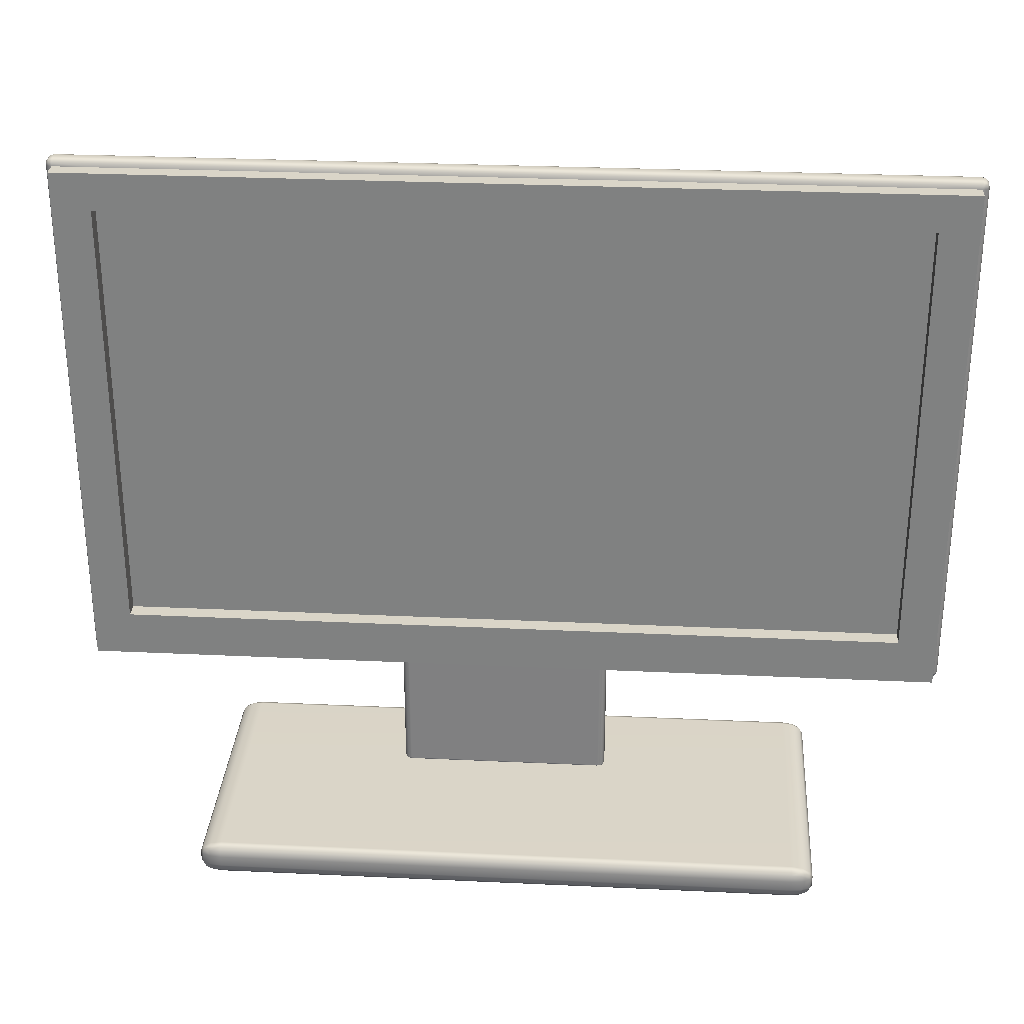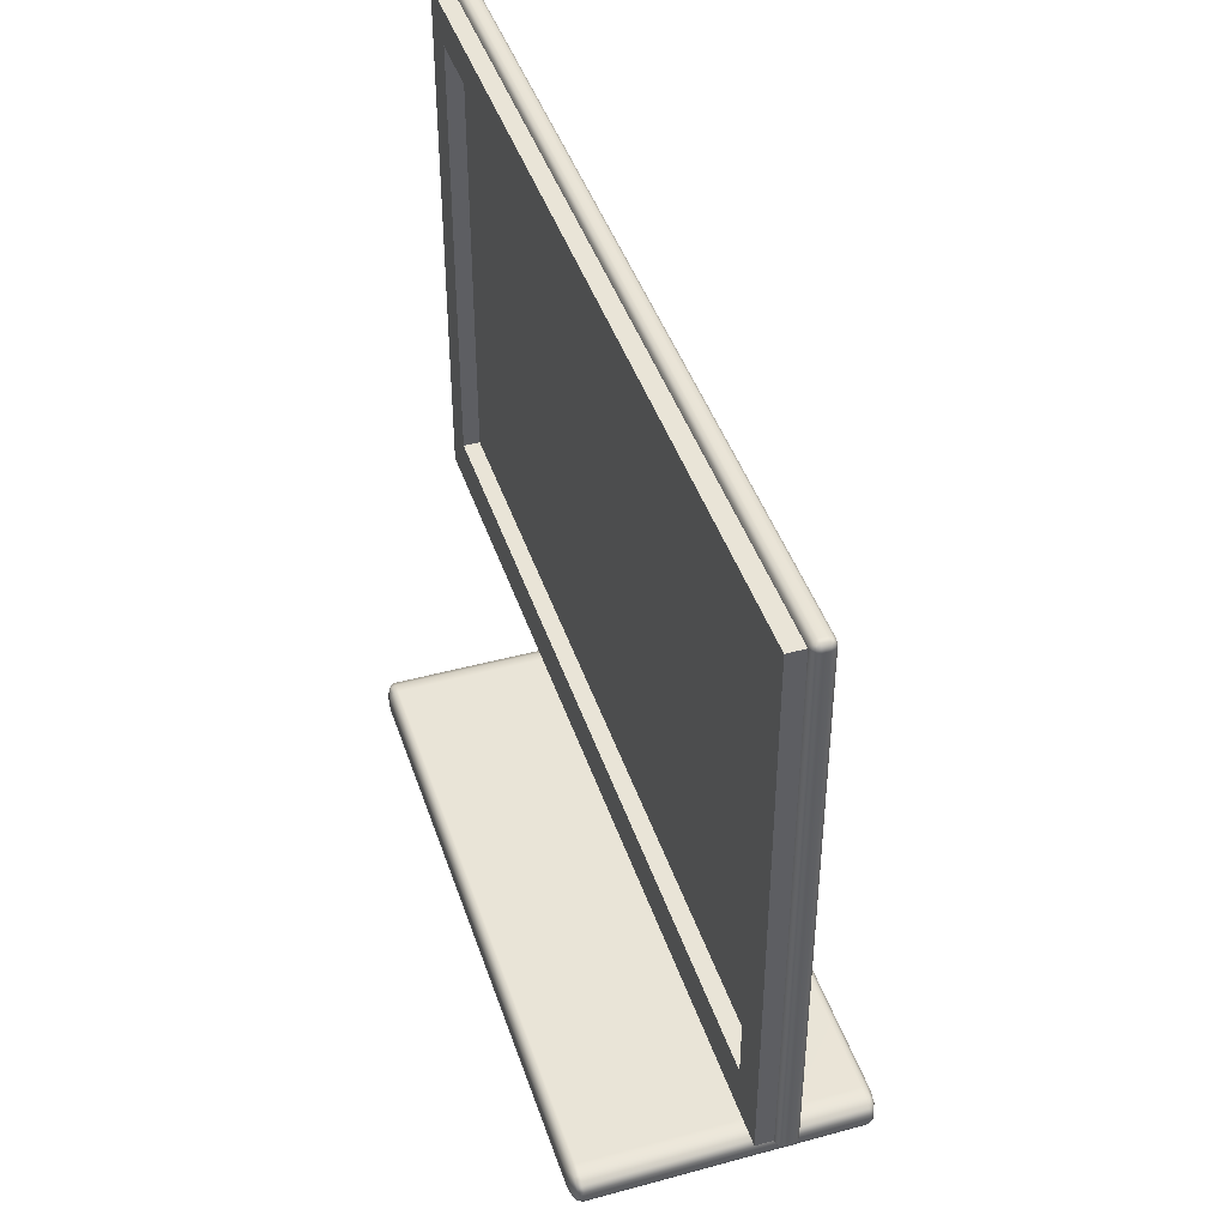
<metadata>
{"format":"obj","ext":"obj","renderer":"f3d","projection":"perspective","resolution":1024,"background":"white","views":[{"elev":29.2,"azim":4.0,"up":"+Y"},{"elev":43.3,"azim":72.1,"up":"+Y"}]}
</metadata>
<code>
g default
v -0.6253 -0.004804 0.4376
v -0.6225 -0.01041 0.4376
v -0.6151 -0.01451 0.4376
v -0.6048 -0.01601 0.4376
v -0.6048 -0.01451 0.442
v -0.6048 -0.01041 0.4453
v -0.6048 -0.004804 0.4465
v -0.6151 -0.004804 0.4453
v -0.6225 -0.004804 0.442
v -0.06232 -0.01601 0.4376
v -0.05212 -0.01451 0.4376
v -0.04464 -0.01041 0.4376
v -0.04191 -0.004804 0.4376
v -0.04464 -0.004804 0.442
v -0.05212 -0.004804 0.4453
v -0.06232 -0.004804 0.4465
v -0.06232 -0.01041 0.4453
v -0.06232 -0.01451 0.442
v -0.6048 0.01601 0.4376
v -0.6151 0.01451 0.4376
v -0.6225 0.01041 0.4376
v -0.6253 0.004804 0.4376
v -0.6225 0.004804 0.442
v -0.6151 0.004804 0.4453
v -0.6048 0.004804 0.4465
v -0.6048 0.01041 0.4453
v -0.6048 0.01451 0.442
v -0.04191 0.004804 0.4376
v -0.04464 0.01041 0.4376
v -0.05212 0.01451 0.4376
v -0.06232 0.01601 0.4376
v -0.06232 0.01451 0.442
v -0.06232 0.01041 0.4453
v -0.06232 0.004804 0.4465
v -0.05212 0.004804 0.4453
v -0.04464 0.004804 0.442
v -0.6048 0.004804 0.1917
v -0.6151 0.004804 0.1929
v -0.6225 0.004804 0.1961
v -0.6253 0.004804 0.2006
v -0.6225 0.01041 0.2006
v -0.6151 0.01451 0.2006
v -0.6048 0.01601 0.2006
v -0.6048 0.01451 0.1961
v -0.6048 0.01041 0.1929
v -0.04191 0.004804 0.2006
v -0.04464 0.004804 0.1961
v -0.05212 0.004804 0.1929
v -0.06232 0.004804 0.1917
v -0.06232 0.01041 0.1929
v -0.06232 0.01451 0.1961
v -0.06232 0.01601 0.2006
v -0.05212 0.01451 0.2006
v -0.04464 0.01041 0.2006
v -0.6048 -0.01601 0.2006
v -0.6151 -0.01451 0.2006
v -0.6225 -0.01041 0.2006
v -0.6253 -0.004804 0.2006
v -0.6225 -0.004804 0.1961
v -0.6151 -0.004804 0.1929
v -0.6048 -0.004804 0.1917
v -0.6048 -0.01041 0.1929
v -0.6048 -0.01451 0.1961
v -0.04191 -0.004804 0.2006
v -0.04464 -0.01041 0.2006
v -0.05212 -0.01451 0.2006
v -0.06232 -0.01601 0.2006
v -0.06232 -0.01451 0.1961
v -0.06232 -0.01041 0.1929
v -0.06232 -0.004804 0.1917
v -0.05212 -0.004804 0.1929
v -0.04464 -0.004804 0.1961
v -0.6202 -0.01003 0.4417
v -0.6144 -0.01321 0.4417
v -0.6144 -0.01003 0.4442
v -0.0528 -0.01321 0.4417
v -0.04701 -0.01003 0.4417
v -0.0528 -0.01003 0.4442
v -0.6144 0.01321 0.4417
v -0.6202 0.01003 0.4417
v -0.6144 0.01003 0.4442
v -0.04701 0.01003 0.4417
v -0.0528 0.01321 0.4417
v -0.0528 0.01003 0.4442
v -0.6144 0.01003 0.1939
v -0.6202 0.01003 0.1964
v -0.6144 0.01321 0.1964
v -0.04701 0.01003 0.1964
v -0.0528 0.01003 0.1939
v -0.0528 0.01321 0.1964
v -0.6144 -0.01321 0.1964
v -0.6202 -0.01003 0.1964
v -0.6144 -0.01003 0.1939
v -0.04701 -0.01003 0.1964
v -0.0528 -0.01321 0.1964
v -0.0528 -0.01003 0.1939
v -0.4444 0.01704 0.2817
v -0.4436 0.01498 0.2817
v -0.4412 0.01346 0.2817
v -0.4379 0.01291 0.2817
v -0.4379 0.01346 0.2849
v -0.4379 0.01498 0.2873
v -0.4379 0.01704 0.2882
v -0.4412 0.01704 0.2873
v -0.4436 0.01704 0.2849
v -0.2509 0.01291 0.2817
v -0.2477 0.01346 0.2817
v -0.2453 0.01498 0.2817
v -0.2444 0.01704 0.2817
v -0.2453 0.01704 0.2849
v -0.2477 0.01704 0.2873
v -0.2509 0.01704 0.2882
v -0.2509 0.01498 0.2873
v -0.2509 0.01346 0.2849
v -0.4379 0.3018 0.2899
v -0.4412 0.3018 0.289
v -0.4436 0.3019 0.2865
v -0.4444 0.3019 0.2832
v -0.4444 0.2993 0.2823
v -0.4444 0.2965 0.2818
v -0.4444 0.2936 0.2817
v -0.4436 0.2936 0.2849
v -0.4412 0.2936 0.2873
v -0.4379 0.2936 0.2882
v -0.4379 0.2964 0.2884
v -0.4379 0.2991 0.2889
v -0.2444 0.3019 0.2832
v -0.2453 0.3019 0.2865
v -0.2477 0.3018 0.289
v -0.2509 0.3018 0.2899
v -0.2509 0.2991 0.2889
v -0.2509 0.2964 0.2884
v -0.2509 0.2936 0.2882
v -0.2477 0.2936 0.2873
v -0.2453 0.2936 0.2849
v -0.2444 0.2936 0.2817
v -0.2444 0.2965 0.2818
v -0.2444 0.2993 0.2823
v -0.4444 0.3019 0.264
v -0.4436 0.3018 0.2603
v -0.4412 0.3017 0.2577
v -0.4379 0.3016 0.2567
v -0.4379 0.299 0.2554
v -0.4379 0.2963 0.2545
v -0.4379 0.2936 0.2543
v -0.4412 0.2936 0.2551
v -0.4436 0.2936 0.2575
v -0.4444 0.2936 0.2608
v -0.4444 0.2963 0.2611
v -0.4444 0.2989 0.2622
v -0.2509 0.3016 0.2567
v -0.2477 0.3017 0.2577
v -0.2453 0.3018 0.2603
v -0.2444 0.3019 0.264
v -0.2444 0.2989 0.2622
v -0.2444 0.2963 0.2611
v -0.2444 0.2936 0.2608
v -0.2453 0.2936 0.2575
v -0.2477 0.2936 0.2551
v -0.2509 0.2936 0.2543
v -0.2509 0.2963 0.2545
v -0.2509 0.299 0.2554
v -0.4379 0.01291 0.2608
v -0.4412 0.01346 0.2608
v -0.4436 0.01498 0.2608
v -0.4444 0.01704 0.2608
v -0.4436 0.01704 0.2575
v -0.4412 0.01704 0.2551
v -0.4379 0.01704 0.2543
v -0.4379 0.01498 0.2551
v -0.4379 0.01346 0.2575
v -0.2444 0.01704 0.2608
v -0.2453 0.01498 0.2608
v -0.2477 0.01346 0.2608
v -0.2509 0.01291 0.2608
v -0.2509 0.01346 0.2575
v -0.2509 0.01498 0.2551
v -0.2509 0.01704 0.2543
v -0.2477 0.01704 0.2551
v -0.2453 0.01704 0.2575
v -0.4379 0.3147 0.3141
v -0.4412 0.3141 0.2895
v -0.4436 0.3126 0.2881
v -0.4444 0.3105 0.2868
v -0.4436 0.3087 0.2892
v -0.4412 0.3076 0.2913
v -0.4379 0.3073 0.2922
v -0.4379 0.3098 0.2927
v -0.4379 0.3124 0.2919
v -0.2444 0.3105 0.2868
v -0.2453 0.3126 0.2881
v -0.2477 0.3141 0.2895
v -0.2509 0.3147 0.3141
v -0.2509 0.3124 0.2919
v -0.2509 0.3098 0.2927
v -0.2509 0.3073 0.2922
v -0.2477 0.3076 0.2913
v -0.2453 0.3087 0.2892
v -0.2509 0.325 0.2718
v -0.2509 0.3255 0.2735
v -0.2509 0.3257 0.2763
v -0.2509 0.3255 0.302
v -0.2477 0.3248 0.2779
v -0.2453 0.3228 0.2772
v -0.2444 0.3203 0.2758
v -0.2453 0.3226 0.2736
v -0.2477 0.3244 0.2723
v -0.4444 0.3203 0.2758
v -0.4436 0.3228 0.2772
v -0.4412 0.3248 0.2779
v -0.4379 0.3255 0.302
v -0.4379 0.3257 0.2763
v -0.4379 0.3255 0.2735
v -0.4379 0.325 0.2718
v -0.4412 0.3244 0.2723
v -0.4436 0.3226 0.2736
v -0.4428 0.01511 0.2847
v -0.441 0.01394 0.2847
v -0.441 0.01511 0.2866
v -0.2479 0.01394 0.2847
v -0.2461 0.01511 0.2847
v -0.2479 0.01511 0.2866
v -0.4412 0.2991 0.2881
v -0.4436 0.2992 0.2856
v -0.4436 0.2964 0.2851
v -0.4412 0.2964 0.2875
v -0.2453 0.2992 0.2856
v -0.2477 0.2991 0.2881
v -0.2477 0.2964 0.2875
v -0.2453 0.2964 0.2851
v -0.4436 0.299 0.2588
v -0.4412 0.299 0.2563
v -0.4412 0.2963 0.2554
v -0.4436 0.2963 0.2578
v -0.2477 0.299 0.2563
v -0.2453 0.299 0.2588
v -0.2453 0.2963 0.2578
v -0.2477 0.2963 0.2554
v -0.441 0.01394 0.2577
v -0.4428 0.01511 0.2577
v -0.441 0.01511 0.2559
v -0.2461 0.01511 0.2577
v -0.2479 0.01394 0.2577
v -0.2479 0.01511 0.2559
v -0.441 0.312 0.2912
v -0.4428 0.3109 0.2902
v -0.441 0.31 0.2918
v -0.2461 0.3109 0.2902
v -0.2479 0.312 0.2912
v -0.2479 0.31 0.2918
v -0.2479 0.325 0.2739
v -0.2479 0.3252 0.2761
v -0.2461 0.3242 0.2751
v -0.4428 0.3242 0.2751
v -0.441 0.3252 0.2761
v -0.441 0.325 0.2739
v -0.7395 0.1665 0.3211
v -0.7386 0.1632 0.3211
v -0.7363 0.1609 0.3211
v -0.7331 0.16 0.3211
v -0.7331 0.1609 0.3243
v -0.7331 0.1632 0.3267
v -0.7331 0.1665 0.3276
v -0.7363 0.1665 0.3267
v -0.7386 0.1665 0.3243
v 0.06406 0.16 0.3211
v 0.06729 0.1609 0.3211
v 0.06965 0.1632 0.3211
v 0.07051 0.1665 0.3211
v 0.06965 0.1665 0.3243
v 0.06729 0.1665 0.3267
v 0.06406 0.1665 0.3276
v 0.06406 0.1632 0.3267
v 0.06406 0.1609 0.3243
v -0.7331 0.66 0.3211
v -0.7363 0.6591 0.3211
v -0.7386 0.6568 0.3211
v -0.7395 0.6536 0.3211
v -0.7386 0.6536 0.3243
v -0.7363 0.6536 0.3267
v -0.7331 0.6536 0.3276
v -0.7331 0.6568 0.3267
v -0.7331 0.6591 0.3243
v 0.07051 0.6536 0.3211
v 0.06965 0.6568 0.3211
v 0.06729 0.6591 0.3211
v 0.06406 0.66 0.3211
v 0.06406 0.6591 0.3243
v 0.06406 0.6568 0.3267
v 0.06406 0.6536 0.3276
v 0.06729 0.6536 0.3267
v 0.06965 0.6536 0.3243
v -0.7331 0.6536 0.3091
v -0.7363 0.6536 0.31
v -0.7386 0.6536 0.3124
v -0.7395 0.6536 0.3156
v -0.7386 0.6568 0.3156
v -0.7363 0.6591 0.3156
v -0.7331 0.66 0.3156
v -0.7331 0.6591 0.3124
v -0.7331 0.6568 0.31
v 0.07051 0.6536 0.3156
v 0.06965 0.6536 0.3124
v 0.06729 0.6536 0.31
v 0.06406 0.6536 0.3091
v 0.06406 0.6568 0.31
v 0.06406 0.6591 0.3124
v 0.06406 0.66 0.3156
v 0.06729 0.6591 0.3156
v 0.06965 0.6568 0.3156
v -0.7331 0.16 0.3156
v -0.7363 0.1609 0.3156
v -0.7386 0.1632 0.3156
v -0.7395 0.1665 0.3156
v -0.7386 0.1665 0.3124
v -0.7363 0.1665 0.31
v -0.7331 0.1665 0.3091
v -0.7331 0.1632 0.31
v -0.7331 0.1609 0.3124
v 0.07051 0.1665 0.3156
v 0.06965 0.1632 0.3156
v 0.06729 0.1609 0.3156
v 0.06406 0.16 0.3156
v 0.06406 0.1609 0.3124
v 0.06406 0.1632 0.31
v 0.06406 0.1665 0.3091
v 0.06729 0.1665 0.31
v 0.06965 0.1665 0.3124
v -0.7379 0.1635 0.3241
v -0.7361 0.1616 0.3241
v -0.7361 0.1635 0.3259
v 0.06707 0.1616 0.3241
v 0.0689 0.1635 0.3241
v 0.06707 0.1635 0.3259
v -0.7361 0.6584 0.3241
v -0.7379 0.6566 0.3241
v -0.7361 0.6566 0.3259
v 0.0689 0.6566 0.3241
v 0.06707 0.6584 0.3241
v 0.06707 0.6566 0.3259
v -0.7361 0.6566 0.3107
v -0.7379 0.6566 0.3126
v -0.7361 0.6584 0.3126
v 0.0689 0.6566 0.3126
v 0.06707 0.6566 0.3107
v 0.06707 0.6584 0.3126
v -0.7361 0.1616 0.3126
v -0.7379 0.1635 0.3126
v -0.7361 0.1635 0.3107
v 0.0689 0.1635 0.3126
v 0.06707 0.1616 0.3126
v 0.06707 0.1635 0.3107
v -0.7331 0.6196 0.3276
v 0.06406 0.6196 0.3276
v 0.06729 0.6196 0.3267
v 0.06965 0.6196 0.3243
v 0.07051 0.6196 0.3211
v 0.07051 0.6196 0.3156
v 0.06965 0.6196 0.3124
v 0.06729 0.6196 0.31
v 0.06406 0.6196 0.3091
v -0.7331 0.6196 0.3091
v -0.7363 0.6196 0.31
v -0.7386 0.6196 0.3124
v -0.7395 0.6196 0.3156
v -0.7395 0.6196 0.3211
v -0.7386 0.6196 0.3243
v -0.7363 0.6196 0.3267
v 0.02882 0.6536 0.3276
v 0.02882 0.6196 0.3276
v 0.02882 0.1665 0.3276
v 0.02882 0.1632 0.3267
v 0.02882 0.1609 0.3243
v 0.02882 0.16 0.3211
v 0.02882 0.16 0.3156
v 0.02882 0.1609 0.3124
v 0.02882 0.1632 0.31
v 0.02882 0.1665 0.3091
v 0.02882 0.6196 0.3091
v 0.02882 0.6536 0.3091
v 0.02882 0.6568 0.31
v 0.02882 0.6591 0.3124
v 0.02882 0.66 0.3156
v 0.02882 0.66 0.3211
v 0.02882 0.6591 0.3243
v 0.02882 0.6568 0.3267
v 0.06729 0.2091 0.3267
v 0.06406 0.2091 0.3276
v 0.02882 0.2091 0.3276
v -0.7331 0.2091 0.3276
v -0.7363 0.2091 0.3267
v -0.7386 0.2091 0.3243
v -0.7395 0.2091 0.3211
v -0.7395 0.2091 0.3156
v -0.7386 0.2091 0.3124
v -0.7363 0.2091 0.31
v -0.7331 0.2091 0.3091
v 0.02882 0.2091 0.3091
v 0.06406 0.2091 0.3091
v 0.06729 0.2091 0.31
v 0.06965 0.2091 0.3124
v 0.07051 0.2091 0.3156
v 0.07051 0.2091 0.3211
v 0.06965 0.2091 0.3243
v -0.6981 0.6536 0.3276
v -0.6981 0.6196 0.3276
v -0.6981 0.2091 0.3276
v -0.6981 0.1665 0.3276
v -0.6981 0.1632 0.3267
v -0.6981 0.1609 0.3243
v -0.6981 0.16 0.3211
v -0.6981 0.16 0.3156
v -0.6981 0.1609 0.3124
v -0.6981 0.1632 0.31
v -0.6981 0.1665 0.3091
v -0.6981 0.2091 0.3091
v -0.6981 0.6196 0.3091
v -0.6981 0.6536 0.3091
v -0.6981 0.6568 0.31
v -0.6981 0.6591 0.3124
v -0.6981 0.66 0.3156
v -0.6981 0.66 0.3211
v -0.6981 0.6591 0.3243
v -0.6981 0.6568 0.3267
v 0.06406 0.6196 0.3426
v 0.06406 0.6536 0.3426
v 0.02882 0.6536 0.3426
v 0.02882 0.6196 0.3426
v 0.06406 0.1665 0.3426
v 0.06406 0.2091 0.3426
v 0.02882 0.2091 0.3426
v 0.02882 0.1665 0.3426
v -0.6981 0.6536 0.3426
v -0.6981 0.6196 0.3426
v -0.6981 0.2091 0.3426
v -0.6981 0.1665 0.3426
v -0.7331 0.6536 0.3426
v -0.7331 0.6196 0.3426
v -0.7331 0.2091 0.3426
v -0.7331 0.1665 0.3426
g monitor:pCube4
f 55 67 10 4
f 16 34 25 7
f 22 40 58 1
f 64 46 28 13
f 31 52 43 19
f 49 70 61 37
f 4 3 56 55
f 3 2 57 56
f 2 1 58 57
f 7 6 17 16
f 6 5 18 17
f 5 4 10 18
f 1 9 23 22
f 9 8 24 23
f 8 7 25 24
f 13 12 65 64
f 12 11 66 65
f 11 10 67 66
f 16 15 35 34
f 15 14 36 35
f 14 13 28 36
f 22 21 41 40
f 21 20 42 41
f 20 19 43 42
f 19 27 32 31
f 27 26 33 32
f 26 25 34 33
f 31 30 53 52
f 30 29 54 53
f 29 28 46 54
f 40 39 59 58
f 39 38 60 59
f 38 37 61 60
f 37 45 50 49
f 45 44 51 50
f 44 43 52 51
f 49 48 71 70
f 48 47 72 71
f 47 46 64 72
f 55 63 68 67
f 63 62 69 68
f 62 61 70 69
f 9 1 2 73
f 73 2 3 74
f 3 4 5 74
f 74 5 6 75
f 6 7 8 75
f 75 8 9 73
f 73 74 75
f 18 10 11 76
f 76 11 12 77
f 12 13 14 77
f 77 14 15 78
f 15 16 17 78
f 78 17 18 76
f 76 77 78
f 27 19 20 79
f 79 20 21 80
f 21 22 23 80
f 80 23 24 81
f 24 25 26 81
f 81 26 27 79
f 79 80 81
f 36 28 29 82
f 82 29 30 83
f 30 31 32 83
f 83 32 33 84
f 33 34 35 84
f 84 35 36 82
f 82 83 84
f 45 37 38 85
f 85 38 39 86
f 39 40 41 86
f 86 41 42 87
f 42 43 44 87
f 87 44 45 85
f 85 86 87
f 54 46 47 88
f 88 47 48 89
f 48 49 50 89
f 89 50 51 90
f 51 52 53 90
f 90 53 54 88
f 88 89 90
f 63 55 56 91
f 91 56 57 92
f 57 58 59 92
f 92 59 60 93
f 60 61 62 93
f 93 62 63 91
f 91 92 93
f 72 64 65 94
f 94 65 66 95
f 66 67 68 95
f 95 68 69 96
f 69 70 71 96
f 96 71 72 94
f 94 95 96
f 163 175 106 100
f 112 133 124 103
f 121 148 166 97
f 172 157 136 109
f 184 208 139 118
f 130 196 187 115
f 154 205 190 127
f 214 199 151 142
f 160 178 169 145
f 193 202 211 181
f 100 99 164 163
f 99 98 165 164
f 98 97 166 165
f 103 102 113 112
f 102 101 114 113
f 101 100 106 114
f 97 105 122 121
f 105 104 123 122
f 104 103 124 123
f 109 108 173 172
f 108 107 174 173
f 107 106 175 174
f 112 111 134 133
f 111 110 135 134
f 110 109 136 135
f 118 117 185 184
f 117 116 186 185
f 116 115 187 186
f 121 120 149 148
f 120 119 150 149
f 119 118 139 150
f 115 126 131 130
f 126 125 132 131
f 125 124 133 132
f 130 129 197 196
f 129 128 198 197
f 128 127 190 198
f 127 138 155 154
f 138 137 156 155
f 137 136 157 156
f 142 141 215 214
f 141 140 216 215
f 140 139 208 216
f 145 144 161 160
f 144 143 162 161
f 143 142 151 162
f 148 147 167 166
f 147 146 168 167
f 146 145 169 168
f 154 153 206 205
f 153 152 207 206
f 152 151 199 207
f 160 159 179 178
f 159 158 180 179
f 158 157 172 180
f 163 171 176 175
f 171 170 177 176
f 170 169 178 177
f 184 183 209 208
f 183 182 210 209
f 182 181 211 210
f 181 189 194 193
f 189 188 195 194
f 188 187 196 195
f 193 192 203 202
f 192 191 204 203
f 191 190 205 204
f 202 201 212 211
f 201 200 213 212
f 200 199 214 213
f 105 97 98 217
f 217 98 99 218
f 99 100 101 218
f 218 101 102 219
f 102 103 104 219
f 219 104 105 217
f 217 218 219
f 114 106 107 220
f 220 107 108 221
f 108 109 110 221
f 221 110 111 222
f 111 112 113 222
f 222 113 114 220
f 220 221 222
f 126 115 116 223
f 223 116 117 224
f 117 118 119 224
f 224 119 120 225
f 120 121 122 225
f 225 122 123 226
f 123 124 125 226
f 226 125 126 223
f 223 224 225 226
f 138 127 128 227
f 227 128 129 228
f 129 130 131 228
f 228 131 132 229
f 132 133 134 229
f 229 134 135 230
f 135 136 137 230
f 230 137 138 227
f 227 228 229 230
f 150 139 140 231
f 231 140 141 232
f 141 142 143 232
f 232 143 144 233
f 144 145 146 233
f 233 146 147 234
f 147 148 149 234
f 234 149 150 231
f 231 232 233 234
f 162 151 152 235
f 235 152 153 236
f 153 154 155 236
f 236 155 156 237
f 156 157 158 237
f 237 158 159 238
f 159 160 161 238
f 238 161 162 235
f 235 236 237 238
f 171 163 164 239
f 239 164 165 240
f 165 166 167 240
f 240 167 168 241
f 168 169 170 241
f 241 170 171 239
f 239 240 241
f 180 172 173 242
f 242 173 174 243
f 174 175 176 243
f 243 176 177 244
f 177 178 179 244
f 244 179 180 242
f 242 243 244
f 189 181 182 245
f 245 182 183 246
f 183 184 185 246
f 246 185 186 247
f 186 187 188 247
f 247 188 189 245
f 245 246 247
f 198 190 191 248
f 248 191 192 249
f 192 193 194 249
f 249 194 195 250
f 195 196 197 250
f 250 197 198 248
f 248 249 250
f 207 199 200 251
f 251 200 201 252
f 201 202 203 252
f 252 203 204 253
f 204 205 206 253
f 253 206 207 251
f 251 252 253
f 216 208 209 254
f 254 209 210 255
f 210 211 212 255
f 255 212 213 256
f 213 214 215 256
f 256 215 216 254
f 254 255 256
f 375 323 266 374
f 425 426 427 428
f 278 296 365 366
f 358 302 284 357
f 287 308 383 384
f 305 361 379 380
f 260 259 312 311
f 259 258 313 312
f 258 257 314 313
f 371 372 273 272
f 372 373 274 273
f 373 374 266 274
f 366 367 279 278
f 367 368 280 279
f 368 353 281 280
f 269 268 321 320
f 268 267 322 321
f 267 266 323 322
f 354 355 291 290
f 355 356 292 291
f 356 357 284 292
f 278 277 297 296
f 277 276 298 297
f 276 275 299 298
f 384 385 288 287
f 385 386 289 288
f 386 369 290 289
f 287 286 309 308
f 286 285 310 309
f 285 284 302 310
f 296 295 364 365
f 295 294 363 364
f 294 293 362 363
f 380 381 306 305
f 381 382 307 306
f 382 383 308 307
f 305 304 360 361
f 304 303 359 360
f 303 302 358 359
f 375 376 324 323
f 376 377 325 324
f 377 378 326 325
f 265 257 258 329
f 329 258 259 330
f 259 260 261 330
f 330 261 262 331
f 262 263 264 331
f 331 264 265 329
f 329 330 331
f 274 266 267 332
f 332 267 268 333
f 268 269 270 333
f 333 270 271 334
f 271 272 273 334
f 334 273 274 332
f 332 333 334
f 283 275 276 335
f 335 276 277 336
f 277 278 279 336
f 336 279 280 337
f 280 281 282 337
f 337 282 283 335
f 335 336 337
f 292 284 285 338
f 338 285 286 339
f 286 287 288 339
f 339 288 289 340
f 289 290 291 340
f 340 291 292 338
f 338 339 340
f 301 293 294 341
f 341 294 295 342
f 295 296 297 342
f 342 297 298 343
f 298 299 300 343
f 343 300 301 341
f 341 342 343
f 310 302 303 344
f 344 303 304 345
f 304 305 306 345
f 345 306 307 346
f 307 308 309 346
f 346 309 310 344
f 344 345 346
f 319 311 312 347
f 347 312 313 348
f 313 314 315 348
f 348 315 316 349
f 316 317 318 349
f 349 318 319 347
f 347 348 349
f 328 320 321 350
f 350 321 322 351
f 322 323 324 351
f 351 324 325 352
f 325 326 327 352
f 352 327 328 350
f 350 351 352
f 429 430 431 432
f 272 271 387 388
f 271 270 404 387
f 270 269 403 404
f 320 402 403 269
f 401 402 320 328
f 400 401 328 327
f 399 400 327 326
f 398 399 326 378
f 396 397 317 316
f 395 396 316 315
f 394 395 315 314
f 393 394 314 257
f 257 265 392 393
f 265 264 391 392
f 264 263 390 391
f 428 427 433 434
f 432 431 435 436
f 408 409 372 371
f 409 410 373 372
f 410 411 374 373
f 412 375 374 411
f 412 413 376 375
f 413 414 377 376
f 414 415 378 377
f 416 398 378 415
f 380 379 417 418
f 418 419 381 380
f 419 420 382 381
f 420 421 383 382
f 384 383 421 422
f 422 423 385 384
f 423 424 386 385
f 424 405 369 386
f 388 387 355 354
f 431 430 425 428
f 407 389 370 406
f 391 390 353 368
f 392 391 368 367
f 393 392 367 366
f 366 365 394 393
f 365 364 395 394
f 364 363 396 395
f 363 362 397 396
f 417 379 398 416
f 379 361 399 398
f 361 360 400 399
f 360 359 401 400
f 359 358 402 401
f 403 402 358 357
f 404 403 357 356
f 387 404 356 355
f 434 433 437 438
f 439 435 434 438
f 436 435 439 440
f 263 262 409 408
f 262 261 410 409
f 261 260 411 410
f 311 412 411 260
f 311 319 413 412
f 319 318 414 413
f 318 317 415 414
f 397 416 415 317
f 362 417 416 397
f 418 417 362 293
f 293 301 419 418
f 301 300 420 419
f 300 299 421 420
f 422 421 299 275
f 275 283 423 422
f 283 282 424 423
f 282 281 405 424
f 354 290 426 425
f 290 369 427 426
f 272 388 430 429
f 371 272 429 432
f 369 405 433 427
f 406 370 428 434
f 389 407 435 431
f 408 371 432 436
f 388 354 425 430
f 370 389 431 428
f 405 281 437 433
f 281 353 438 437
f 407 406 434 435
f 353 390 439 438
f 390 263 440 439
f 263 408 436 440

</code>
